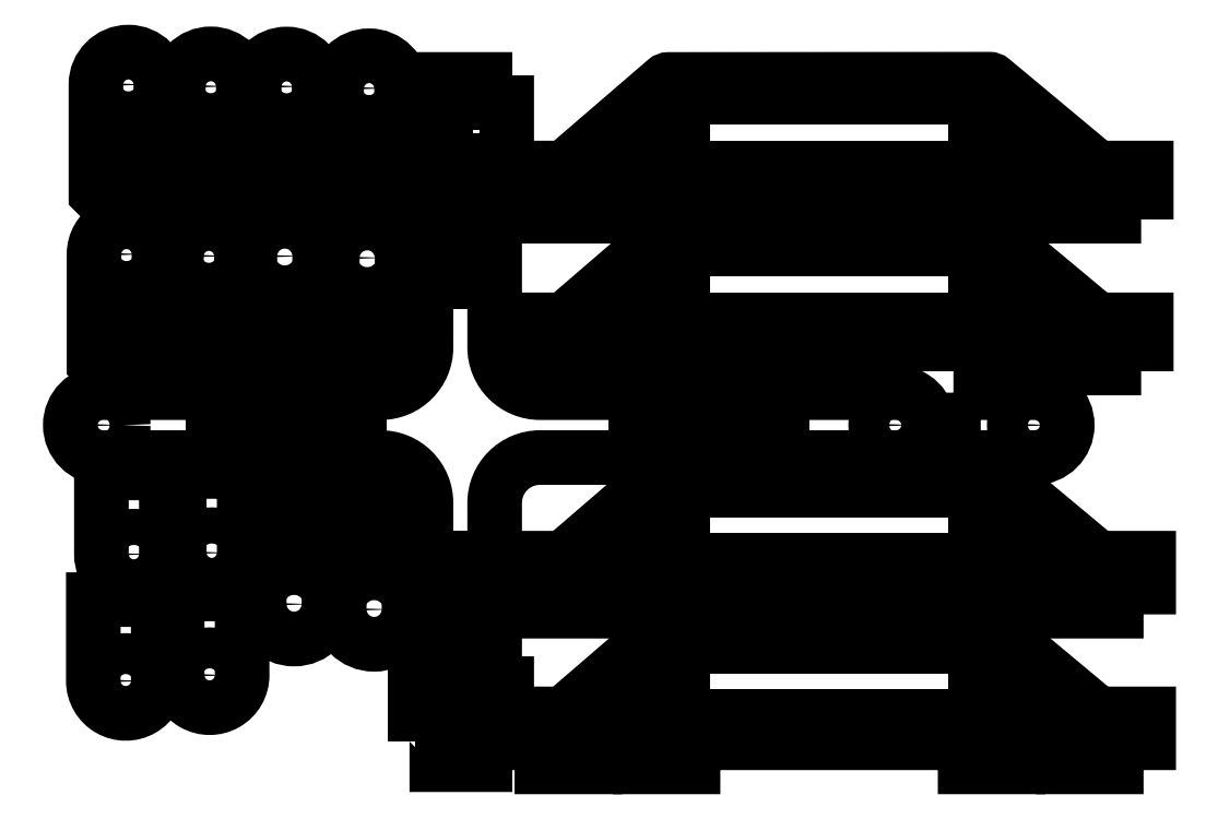
<metadata>
{"format":"dxf","ext":"dxf","renderer":"ezdxf+matplotlib","layout":"modelspace","background":"white","min_lineweight":24,"dpi":150}
</metadata>
<code>
0
SECTION
2
ENTITIES
0
LWPOLYLINE
8
0
90
4
70
1
43
0
10
4.286
20
57.39
10
14.29
20
57.39
10
14.29
20
62.39
10
4.286
20
62.39
0
CIRCLE
8
0
10
125.7
20
59.69
30
0
40
4.25
210
0
220
-0
230
1
0
LWPOLYLINE
8
0
90
4
70
1
43
0
10
-16.06
20
62.39
10
-16.06
20
57.39
10
-6.065
20
57.39
10
-6.065
20
62.39
0
LWPOLYLINE
8
0
90
4
70
1
43
0
10
92.09
20
57.39
10
102.1
20
57.39
10
102.1
20
62.39
10
92.09
20
62.39
0
LWPOLYLINE
8
0
90
4
70
1
43
0
10
37.95
20
11.75
10
32.95
20
11.75
10
32.95
20
1.755
10
37.95
20
1.755
0
LWPOLYLINE
8
0
90
4
70
1
43
0
10
37.95
20
99.55
10
32.95
20
99.55
10
32.95
20
89.56
10
37.95
20
89.56
0
LWPOLYLINE
8
0
90
4
70
1
43
0
10
37.95
20
119.9
10
32.95
20
119.9
10
32.95
20
109.9
10
37.95
20
109.9
0
LWPOLYLINE
8
0
90
4
70
1
43
0
10
37.95
20
32.1
10
32.95
20
32.1
10
32.95
20
22.11
10
37.95
20
22.11
0
CIRCLE
8
0
10
-38.91
20
59.69
30
0
40
4.25
210
0
220
-0
230
1
0
LWPOLYLINE
8
0
90
4
70
1
43
0
10
71.74
20
57.39
10
81.74
20
57.39
10
81.74
20
62.39
10
71.74
20
62.39
0
LWPOLYLINE
8
0
90
40
70
1
43
0
10
25.89
20
-5.958
10
30.39
20
-5.958
10
30.39
20
-10.78
10
40.39
20
-10.78
10
40.39
20
-5.958
10
44.89
20
-5.958
10
44.89
20
6.042
10
40.39
20
6.042
10
40.39
20
11.59
10
42.39
20
11.59
10
42.39
20
43.55
42
-0.4142
10
51.8
20
52.96
10
125.7
20
52.96
42
1
10
125.7
20
66.42
10
51.8
20
66.42
42
-0.4142
10
42.39
20
75.83
10
42.39
20
109.1
10
40.39
20
109.1
10
40.39
20
114.6
10
44.89
20
114.6
10
44.89
20
126.6
10
40.39
20
126.6
10
40.39
20
131.4
10
30.39
20
131.4
10
30.39
20
126.6
10
25.89
20
126.6
10
25.89
20
114.6
10
30.39
20
114.6
10
30.39
20
109.1
10
28.15
20
109.1
10
28.15
20
75.83
42
-0.4142
10
18.74
20
66.42
10
-38.91
20
66.42
42
1
10
-38.91
20
52.96
10
18.74
20
52.96
42
-0.4142
10
28.15
20
43.55
10
28.15
20
11.59
10
30.39
20
11.59
10
30.39
20
6.042
10
25.89
20
6.042
0
LWPOLYLINE
8
0
90
6
70
1
43
0
10
148.1
20
31.57
42
-0.4142
10
147.1
20
32.57
10
147.1
20
39.86
42
-0.636
10
148.8
20
40.63
10
157.5
20
33.34
42
-0.7013
10
156.9
20
31.57
0
LWPOLYLINE
8
0
90
8
70
1
43
0
10
81.41
20
44.57
10
81.41
20
31.57
10
142.1
20
31.57
10
142.1
20
44.57
10
142.1
20
44.57
10
142.1
20
46.17
10
81.38
20
46.17
10
81.38
20
44.57
0
LWPOLYLINE
8
0
90
6
70
1
43
0
10
67.16
20
31.57
42
-0.6954
10
66.51
20
33.33
10
74.76
20
40.44
42
-0.6417
10
76.41
20
39.68
10
76.41
20
32.57
42
-0.4142
10
75.41
20
31.57
0
LWPOLYLINE
8
0
90
27
70
1
43
0
10
46.21
20
32.07
10
46.21
20
26.07
10
52.19
20
26.07
10
52.19
20
21.07
10
63.19
20
21.07
10
63.19
20
26.07
10
72.54
20
26.07
10
72.54
20
21.07
10
83.54
20
21.07
10
83.54
20
26.07
10
140
20
26.07
10
140
20
21.07
10
151
20
21.07
10
151
20
26.07
10
160.3
20
26.07
10
160.3
20
21.07
10
171.3
20
21.07
10
171.3
20
26.07
10
178.1
20
26.07
10
178.1
20
32.07
10
167.8
20
32.07
42
-0.1756
10
167.5
20
32.19
10
145.9
20
50.16
42
0.1758
10
145
20
50.51
10
78.52
20
50.46
42
0.1795
10
77.54
20
50.09
10
56.62
20
32.07
0
LWPOLYLINE
8
0
90
6
70
1
43
0
10
148.1
20
-0.735
42
-0.4142
10
147.1
20
0.265
10
147.1
20
7.554
42
-0.636
10
148.8
20
8.322
10
157.5
20
1.033
42
-0.7013
10
156.9
20
-0.735
0
LWPOLYLINE
8
0
90
8
70
1
43
0
10
81.41
20
12.26
10
81.41
20
-0.735
10
142.1
20
-0.735
10
142.1
20
12.26
10
142.1
20
12.26
10
142.1
20
13.86
10
81.38
20
13.86
10
81.38
20
12.26
0
LWPOLYLINE
8
0
90
6
70
1
43
0
10
67.16
20
-0.735
42
-0.6954
10
66.51
20
1.023
10
74.76
20
8.129
42
-0.6417
10
76.41
20
7.371
10
76.41
20
0.265
42
-0.4142
10
75.41
20
-0.735
0
LWPOLYLINE
8
0
90
27
70
1
43
0
10
46.21
20
-0.235
10
46.21
20
-6.235
10
52.19
20
-6.235
10
52.19
20
-11.23
10
63.19
20
-11.23
10
63.19
20
-6.235
10
72.54
20
-6.235
10
72.54
20
-11.23
10
83.54
20
-11.23
10
83.54
20
-6.235
10
140
20
-6.235
10
140
20
-11.23
10
151
20
-11.23
10
151
20
-6.235
10
160.3
20
-6.235
10
160.3
20
-11.23
10
171.3
20
-11.23
10
171.3
20
-6.235
10
178.1
20
-6.235
10
178.1
20
-0.235
10
167.8
20
-0.235
42
-0.1756
10
167.5
20
-0.119
10
145.9
20
17.85
42
0.1758
10
145
20
18.2
10
78.52
20
18.15
42
0.1795
10
77.54
20
17.79
10
56.62
20
-0.235
0
LWPOLYLINE
8
0
90
6
70
1
43
0
10
67.16
20
81.54
42
-0.6954
10
66.51
20
83.3
10
74.76
20
90.41
42
-0.6417
10
76.41
20
89.65
10
76.41
20
82.54
42
-0.4142
10
75.41
20
81.54
0
LWPOLYLINE
8
0
90
8
70
1
43
0
10
81.41
20
94.54
10
81.41
20
81.54
10
142.1
20
81.54
10
142.1
20
94.54
10
142.1
20
94.54
10
142.1
20
96.14
10
81.38
20
96.14
10
81.38
20
94.54
0
LWPOLYLINE
8
0
90
6
70
1
43
0
10
148.1
20
81.54
42
-0.4142
10
147.1
20
82.54
10
147.1
20
89.83
42
-0.636
10
148.8
20
90.6
10
157.5
20
83.31
42
-0.7013
10
156.9
20
81.54
0
LWPOLYLINE
8
0
90
27
70
1
43
0
10
140.5
20
71.54
10
140.5
20
76.54
10
83.04
20
76.54
10
83.04
20
71.54
10
73.04
20
71.54
10
73.04
20
76.54
10
62.69
20
76.54
10
62.69
20
71.54
10
52.69
20
71.54
10
52.69
20
76.54
10
46.71
20
76.54
10
46.71
20
81.54
10
56.81
20
81.54
10
77.86
20
99.69
42
-0.1795
10
78.52
20
99.93
10
145
20
99.98
42
-0.1758
10
145.6
20
99.75
10
167.1
20
81.78
42
0.1756
10
167.8
20
81.54
10
177.6
20
81.54
10
177.6
20
76.54
10
170.8
20
76.54
10
170.8
20
71.54
10
160.8
20
71.54
10
160.8
20
76.54
10
150.5
20
76.54
10
150.5
20
71.54
0
CIRCLE
8
0
10
154.4
20
59.69
30
0
40
4.25
210
0
220
-0
230
1
0
LWPOLYLINE
8
0
90
4
70
1
43
0
10
137.6
20
66.42
10
137.6
20
52.96
10
154.4
20
52.96
42
1
10
154.4
20
66.42
0
LWPOLYLINE
8
0
90
6
70
1
43
0
10
67.16
20
113
42
-0.6954
10
66.51
20
114.8
10
74.76
20
121.9
42
-0.6417
10
76.41
20
121.2
10
76.41
20
114
42
-0.4142
10
75.41
20
113
0
LWPOLYLINE
8
0
90
8
70
1
43
0
10
81.41
20
126
10
81.41
20
113
10
142.1
20
113
10
142.1
20
126
10
142.1
20
126
10
142.1
20
127.6
10
81.38
20
127.6
10
81.38
20
126
0
LWPOLYLINE
8
0
90
6
70
1
43
0
10
148.1
20
113
42
-0.4142
10
147.1
20
114
10
147.1
20
121.3
42
-0.636
10
148.8
20
122.1
10
157.5
20
114.8
42
-0.7013
10
156.9
20
113
0
LWPOLYLINE
8
0
90
27
70
1
43
0
10
140.5
20
103
10
140.5
20
108
10
83.04
20
108
10
83.04
20
103
10
73.04
20
103
10
73.04
20
108
10
62.69
20
108
10
62.69
20
103
10
52.69
20
103
10
52.69
20
108
10
46.71
20
108
10
46.71
20
113
10
56.81
20
113
10
77.86
20
131.2
42
-0.1795
10
78.52
20
131.4
10
145
20
131.5
42
-0.1758
10
145.6
20
131.2
10
167.1
20
113.3
42
0.1756
10
167.8
20
113
10
177.6
20
113
10
177.6
20
108
10
170.8
20
108
10
170.8
20
103
10
160.8
20
103
10
160.8
20
108
10
150.5
20
108
10
150.5
20
103
0
LWPOLYLINE
8
0
90
4
70
1
43
0
10
18.84
20
108.3
10
18.84
20
120.3
10
13.84
20
120.3
10
13.84
20
108.3
0
CIRCLE
8
0
10
16.34
20
129.6
30
0
40
4.25
210
0
220
-0
230
1
0
LWPOLYLINE
8
0
90
6
70
1
43
0
10
23.07
20
107
10
23.07
20
129.6
42
1
10
9.604
20
129.6
10
9.604
20
107
10
13.9
20
102.7
10
18.77
20
102.7
0
CIRCLE
8
0
10
-0.7623
20
130
30
0
40
4.25
210
0
220
-0
230
1
0
LWPOLYLINE
8
0
90
4
70
1
43
0
10
1.738
20
108.6
10
1.738
20
120.6
10
-3.262
20
120.6
10
-3.262
20
108.6
0
LWPOLYLINE
8
0
90
6
70
1
43
0
10
5.972
20
107.4
10
5.972
20
130
42
1
10
-7.497
20
130
10
-7.497
20
107.4
10
-3.197
20
103.1
10
1.672
20
103.1
0
LWPOLYLINE
8
0
90
4
70
1
43
0
10
-13.99
20
108.7
10
-13.99
20
120.7
10
-18.99
20
120.7
10
-18.99
20
108.7
0
CIRCLE
8
0
10
-16.49
20
130
30
0
40
4.25
210
0
220
-0
230
1
0
LWPOLYLINE
8
0
90
6
70
1
43
0
10
-9.76
20
107.4
10
-9.76
20
130
42
1
10
-23.23
20
130
10
-23.23
20
107.4
10
-18.93
20
103.1
10
-14.06
20
103.1
0
CIRCLE
8
0
10
-33.59
20
130.4
30
0
40
4.25
210
0
220
-0
230
1
0
LWPOLYLINE
8
0
90
4
70
1
43
0
10
-31.09
20
109
10
-31.09
20
121
10
-36.09
20
121
10
-36.09
20
109
0
LWPOLYLINE
8
0
90
6
70
1
43
0
10
-26.86
20
107.8
10
-26.86
20
130.4
42
1
10
-40.33
20
130.4
10
-40.33
20
107.8
10
-36.03
20
103.5
10
-31.16
20
103.5
0
CIRCLE
8
0
10
-33.99
20
95.16
30
0
40
4.25
210
0
220
-0
230
1
0
LWPOLYLINE
8
0
90
4
70
1
43
0
10
-31.49
20
73.83
10
-31.49
20
85.83
10
-36.49
20
85.83
10
-36.49
20
73.83
0
LWPOLYLINE
8
0
90
6
70
1
43
0
10
-27.26
20
72.59
10
-27.26
20
95.16
42
1
10
-40.72
20
95.16
10
-40.72
20
72.59
10
-36.42
20
68.29
10
-31.56
20
68.29
0
CIRCLE
8
0
10
-16.89
20
94.79
30
0
40
4.25
210
0
220
-0
230
1
0
LWPOLYLINE
8
0
90
4
70
1
43
0
10
-14.39
20
73.47
10
-14.39
20
85.47
10
-19.39
20
85.47
10
-19.39
20
73.47
0
LWPOLYLINE
8
0
90
6
70
1
43
0
10
-10.16
20
72.22
10
-10.16
20
94.79
42
1
10
-23.62
20
94.79
10
-23.62
20
72.22
10
-19.32
20
67.92
10
-14.46
20
67.92
0
CIRCLE
8
0
10
-1.158
20
94.76
30
0
40
3.75
210
0
220
-0
230
1
0
LWPOLYLINE
8
0
90
4
70
1
43
0
10
-3.158
20
84.94
10
-3.158
20
73.94
10
0.8421
20
73.94
10
0.8421
20
84.94
0
LWPOLYLINE
8
0
90
6
70
1
43
0
10
6.077
20
71.98
10
6.077
20
94.76
42
1
10
-8.392
20
94.76
10
-8.392
20
71.98
10
-3.799
20
67.39
10
1.484
20
67.39
0
CIRCLE
8
0
10
15.94
20
94.4
30
0
40
3.75
210
0
220
-0
230
1
0
LWPOLYLINE
8
0
90
4
70
1
43
0
10
13.94
20
84.57
10
13.94
20
73.57
10
17.94
20
73.57
10
17.94
20
84.57
0
LWPOLYLINE
8
0
90
6
70
1
43
0
10
23.18
20
71.62
10
23.18
20
94.4
42
1
10
8.708
20
94.4
10
8.708
20
71.62
10
13.3
20
67.03
10
18.58
20
67.03
0
CIRCLE
8
0
10
17.38
20
21.44
30
0
40
3.75
210
0
220
-0
230
1
0
LWPOLYLINE
8
0
90
4
70
1
43
0
10
19.38
20
42.27
10
15.38
20
42.27
10
15.38
20
31.27
10
19.38
20
31.27
0
LWPOLYLINE
8
0
90
6
70
1
43
0
10
10.15
20
44.45
10
10.15
20
21.44
42
1
10
24.62
20
21.44
10
24.62
20
44.45
10
20.25
20
48.81
10
14.52
20
48.81
0
LWPOLYLINE
8
0
90
4
70
1
43
0
10
2.781
20
43.36
10
-1.219
20
43.36
10
-1.219
20
32.36
10
2.781
20
32.36
0
CIRCLE
8
0
10
0.7809
20
22.53
30
0
40
3.75
210
0
220
-0
230
1
0
LWPOLYLINE
8
0
90
6
70
1
43
0
10
-6.454
20
45.54
10
-6.454
20
22.53
42
1
10
8.015
20
22.53
10
8.015
20
45.54
10
3.649
20
49.9
10
-2.088
20
49.9
0
CIRCLE
8
0
10
-16.31
20
33.2
30
0
40
3.75
210
0
220
-0
230
1
0
LWPOLYLINE
8
0
90
4
70
1
43
0
10
-9.572
20
50.07
10
-23.04
20
50.07
10
-23.04
20
33.2
42
1
10
-9.572
20
33.2
0
CIRCLE
8
0
10
-32.46
20
32.89
30
0
40
3.75
210
0
220
-0
230
1
0
LWPOLYLINE
8
0
90
4
70
1
43
0
10
-25.73
20
49.77
10
-39.2
20
49.77
10
-39.2
20
32.89
42
1
10
-25.73
20
32.89
0
CIRCLE
8
0
10
-34.14
20
6.601
30
0
40
4.25
210
0
220
-0
230
1
0
LWPOLYLINE
8
0
90
4
70
1
43
0
10
-27.41
20
23.47
10
-40.87
20
23.47
10
-40.87
20
6.601
42
1
10
-27.41
20
6.601
0
CIRCLE
8
0
10
-16.73
20
7.788
30
0
40
4.25
210
0
220
-0
230
1
0
LWPOLYLINE
8
0
90
4
70
1
43
0
10
-10
20
24.66
10
-23.47
20
24.66
10
-23.47
20
7.788
42
1
10
-10
20
7.788
0
ENDSEC
0
EOF

</code>
